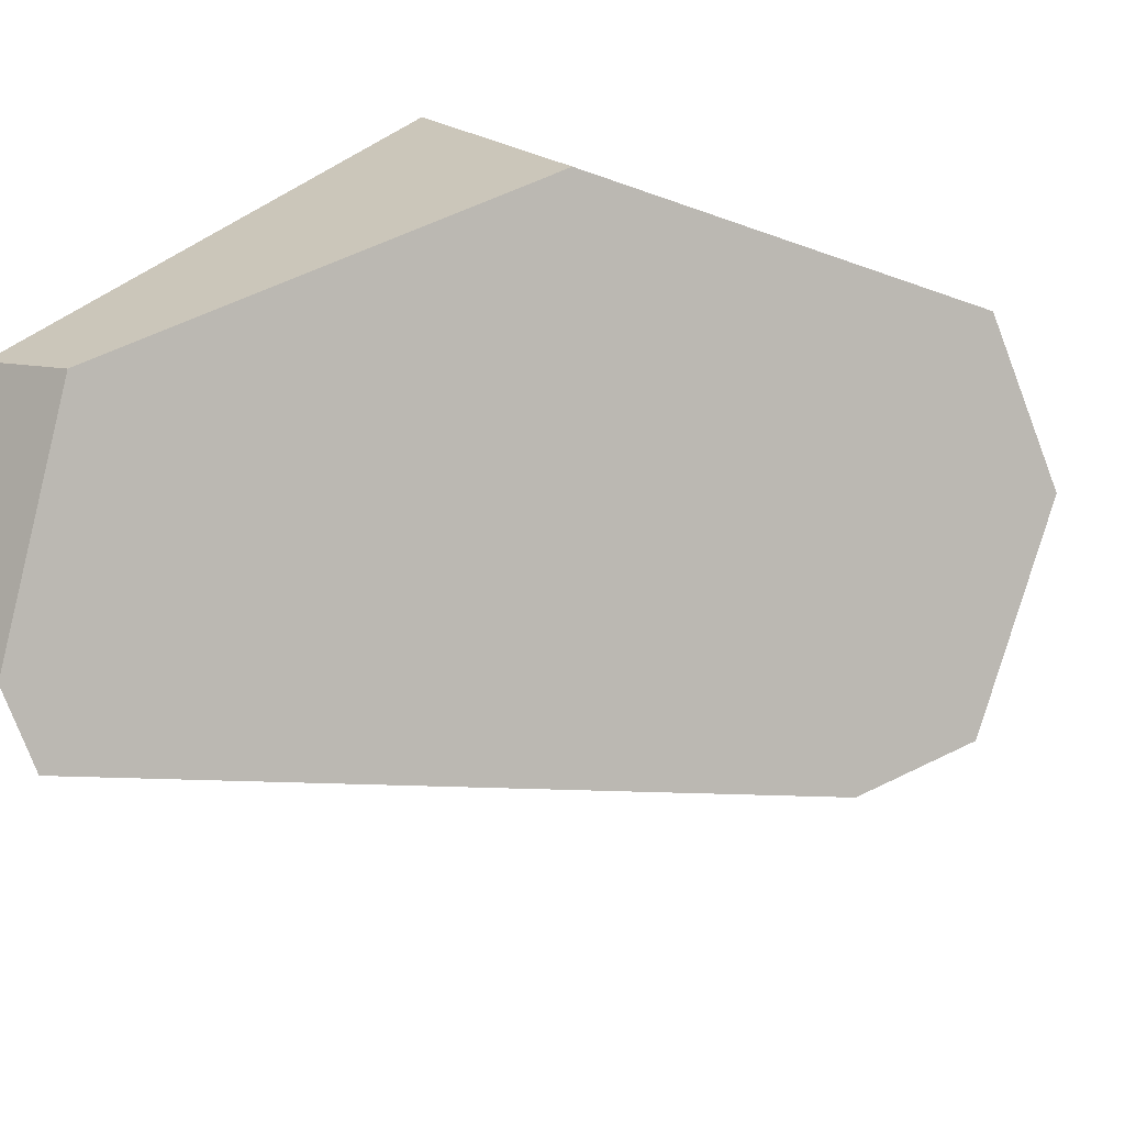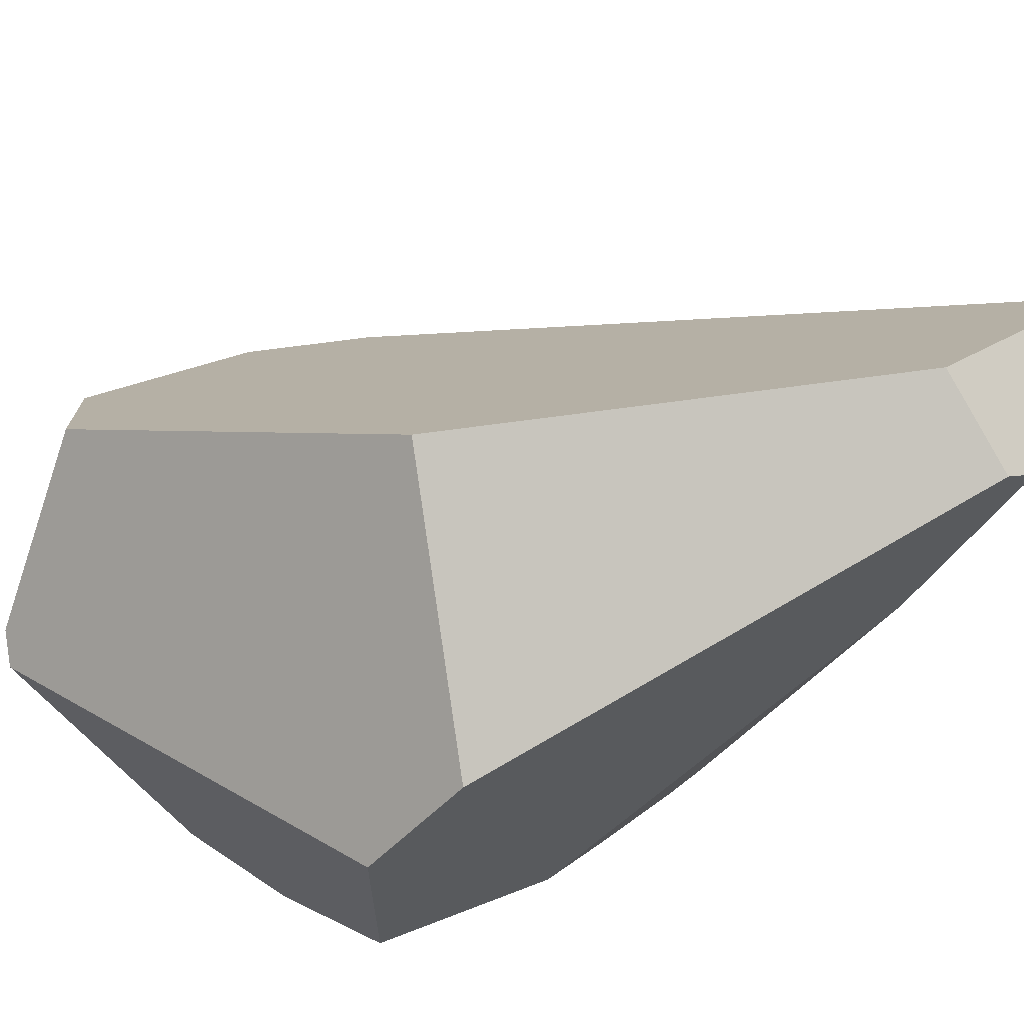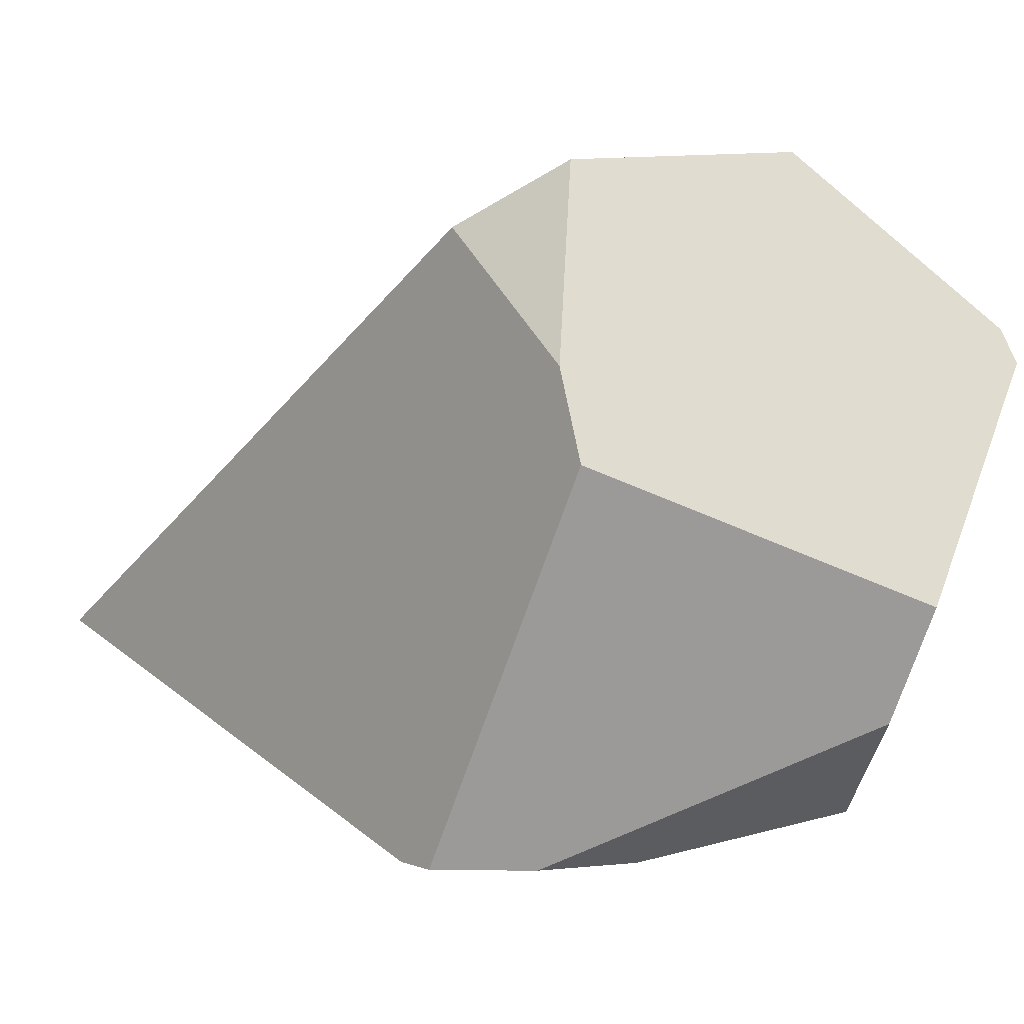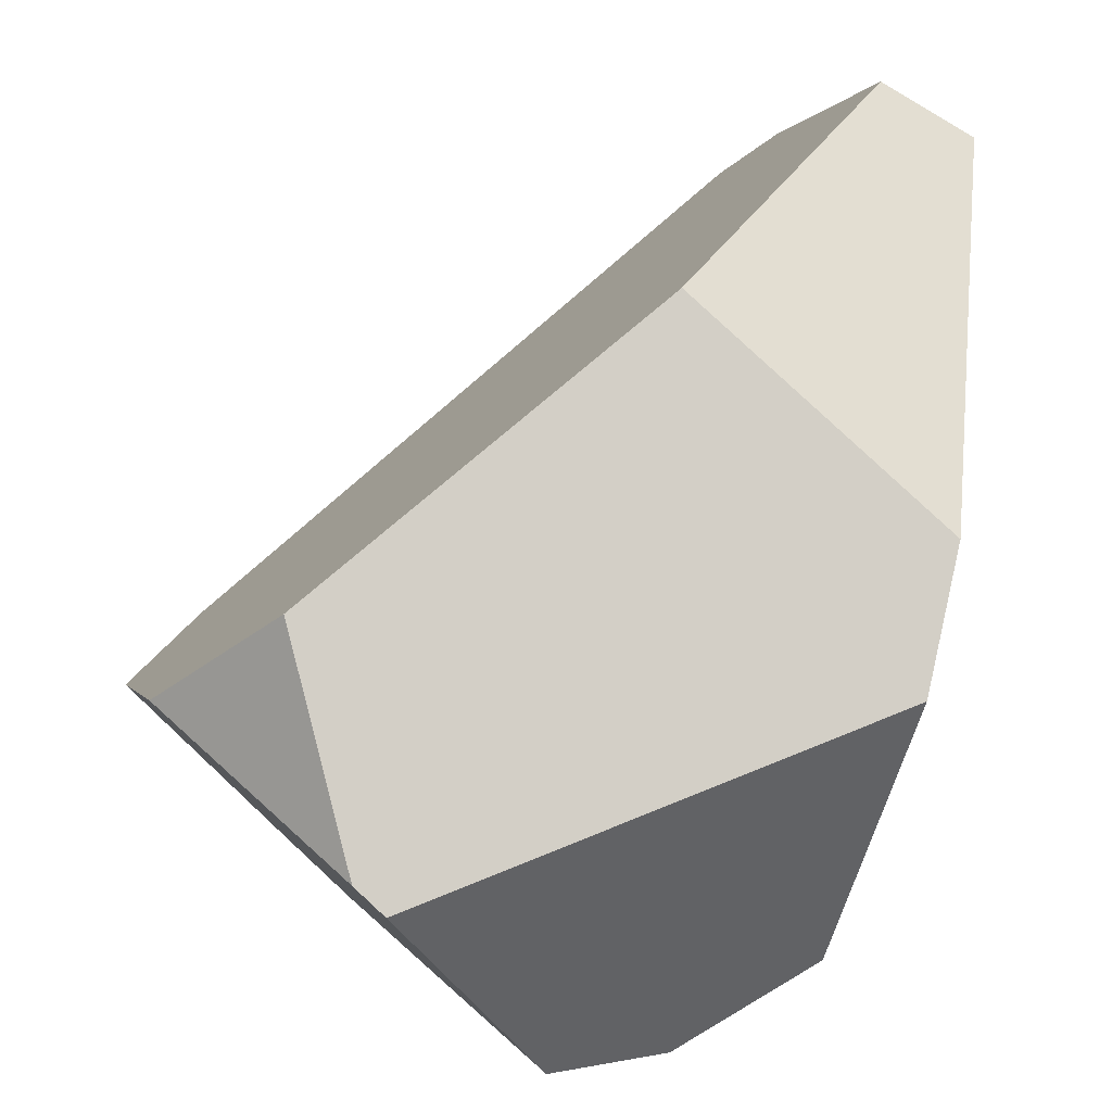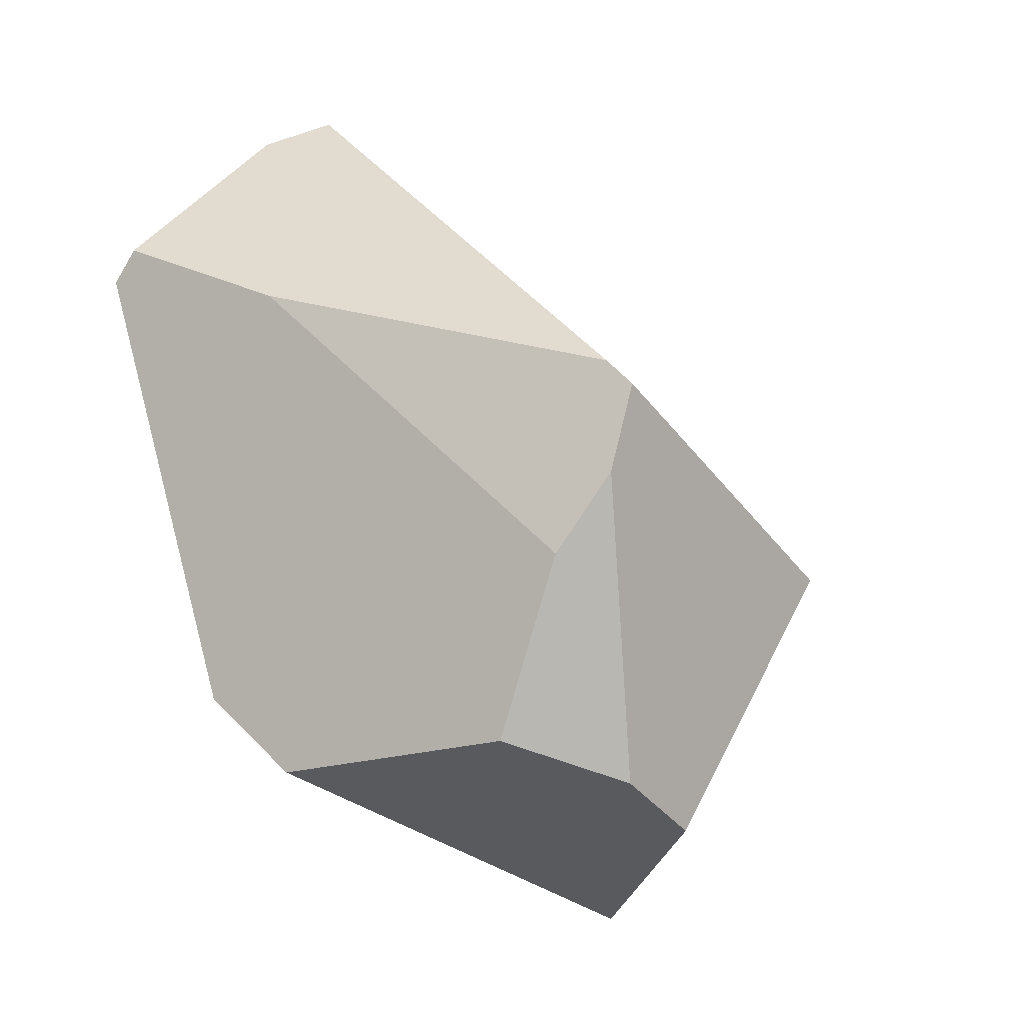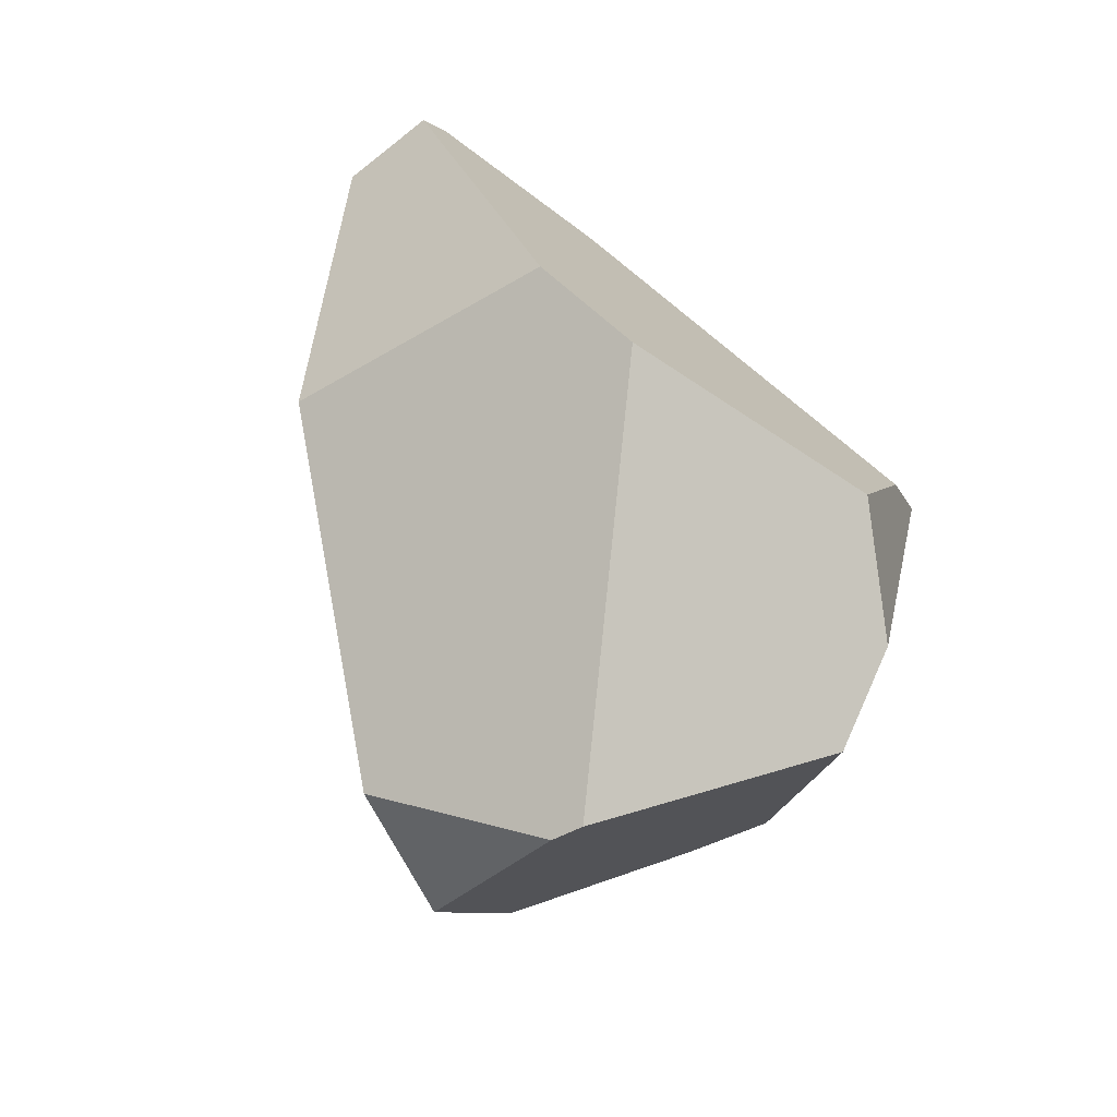
<metadata>
{"format":"obj","ext":"obj","renderer":"f3d","projection":"perspective","resolution":1024,"background":"white","views":[{"elev":59.6,"azim":37.6,"up":"+Y"},{"elev":52.1,"azim":-118.3,"up":"+Y"},{"elev":-63.9,"azim":99.4,"up":"+Y"},{"elev":27.2,"azim":-177.1,"up":"+Y"},{"elev":-5.3,"azim":-43.1,"up":"+Z"},{"elev":-73.9,"azim":-109.9,"up":"+Z"}]}
</metadata>
<code>
g  Instance
v -1.41 -48.47 8.431
v -0.7779 -48.61 9.001
v -1.437 -48.37 8.294
v -1.437 -48.37 8.294
v -0.7779 -48.61 9.001
v -1.103 -48.16 8.25
v -0.9414 -50.39 6.243
v -0.4648 -50.64 6.073
v -0.8714 -50.63 6.973
v -0.8714 -50.63 6.973
v -0.4648 -50.64 6.073
v -0.7358 -50.8 7.294
v -0.8714 -50.63 6.973
v -0.7358 -50.8 7.294
v -1.219 -49.23 8.144
v -1.219 -49.23 8.144
v -0.7358 -50.8 7.294
v -0.6779 -50.73 7.747
v -0.6779 -50.73 7.747
v -0.7358 -50.8 7.294
v -0.6509 -50.84 7.644
v 0.3476 -49.73 5.435
v 0.447 -49.65 5.47
v -0.08478 -50.59 5.871
v -0.08478 -50.59 5.871
v 0.447 -49.65 5.47
v 0.6454 -50.66 6.931
v 0.6454 -50.66 6.931
v 0.447 -49.65 5.47
v 0.8851 -50.41 6.958
v 0.8851 -50.41 6.958
v 0.447 -49.65 5.47
v 1.349 -49.79 6.838
v 1.349 -49.79 6.838
v 0.447 -49.65 5.47
v 1.121 -49.42 6.093
v -0.569 -48.81 9.096
v -0.7779 -48.61 9.001
v -0.6779 -50.73 7.747
v -0.6779 -50.73 7.747
v -0.7779 -48.61 9.001
v -1.219 -49.23 8.144
v -1.219 -49.23 8.144
v -0.7779 -48.61 9.001
v -1.41 -48.47 8.431
v 0.6454 -50.66 6.931
v 0.8851 -50.41 6.958
v -0.6509 -50.84 7.644
v -0.6509 -50.84 7.644
v 0.8851 -50.41 6.958
v -0.6779 -50.73 7.747
v -0.6779 -50.73 7.747
v 0.8851 -50.41 6.958
v -0.569 -48.81 9.096
v -0.569 -48.81 9.096
v 0.8851 -50.41 6.958
v 1.163 -49.75 7.27
v 0.6705 -49 5.885
v 0.447 -49.65 5.47
v -0.4504 -48.29 6.688
v -0.4504 -48.29 6.688
v 0.447 -49.65 5.47
v -1.302 -48.97 6.414
v -1.302 -48.97 6.414
v 0.447 -49.65 5.47
v -1.206 -49.36 6.107
v -1.206 -49.36 6.107
v 0.447 -49.65 5.47
v 0.3476 -49.73 5.435
v -0.7358 -50.8 7.294
v -0.4648 -50.64 6.073
v -0.6509 -50.84 7.644
v -0.6509 -50.84 7.644
v -0.4648 -50.64 6.073
v 0.6454 -50.66 6.931
v 0.6454 -50.66 6.931
v -0.4648 -50.64 6.073
v -0.08478 -50.59 5.871
v -1.103 -48.16 8.25
v -0.4504 -48.29 6.688
v -1.437 -48.37 8.294
v -1.437 -48.37 8.294
v -0.4504 -48.29 6.688
v -1.302 -48.97 6.414
v -0.9414 -50.39 6.243
v -1.206 -49.36 6.107
v -0.4648 -50.64 6.073
v -0.4648 -50.64 6.073
v -1.206 -49.36 6.107
v -0.08478 -50.59 5.871
v -0.08478 -50.59 5.871
v -1.206 -49.36 6.107
v 0.3476 -49.73 5.435
v 0.6705 -49 5.885
v -0.4504 -48.29 6.688
v 1.121 -49.42 6.093
v 1.121 -49.42 6.093
v -0.4504 -48.29 6.688
v 1.349 -49.79 6.838
v 1.349 -49.79 6.838
v -0.4504 -48.29 6.688
v 1.163 -49.75 7.27
v 1.163 -49.75 7.27
v -0.4504 -48.29 6.688
v -0.569 -48.81 9.096
v -0.569 -48.81 9.096
v -0.4504 -48.29 6.688
v -0.7779 -48.61 9.001
v -0.7779 -48.61 9.001
v -0.4504 -48.29 6.688
v -1.103 -48.16 8.25
v 1.163 -49.75 7.27
v 0.8851 -50.41 6.958
v 1.349 -49.79 6.838
v -1.302 -48.97 6.414
v -1.206 -49.36 6.107
v -1.437 -48.37 8.294
v -1.437 -48.37 8.294
v -1.206 -49.36 6.107
v -1.41 -48.47 8.431
v -1.41 -48.47 8.431
v -1.206 -49.36 6.107
v -1.219 -49.23 8.144
v -1.219 -49.23 8.144
v -1.206 -49.36 6.107
v -0.8714 -50.63 6.973
v -0.8714 -50.63 6.973
v -1.206 -49.36 6.107
v -0.9414 -50.39 6.243
v 0.447 -49.65 5.47
v 0.6705 -49 5.885
v 1.121 -49.42 6.093
f 1 2 3
f 4 5 6
f 7 8 9
f 10 11 12
f 13 14 15
f 16 17 18
f 19 20 21
f 22 23 24
f 25 26 27
f 28 29 30
f 31 32 33
f 34 35 36
f 37 38 39
f 40 41 42
f 43 44 45
f 46 47 48
f 49 50 51
f 52 53 54
f 55 56 57
f 58 59 60
f 61 62 63
f 64 65 66
f 67 68 69
f 70 71 72
f 73 74 75
f 76 77 78
f 79 80 81
f 82 83 84
f 85 86 87
f 88 89 90
f 91 92 93
f 94 95 96
f 97 98 99
f 100 101 102
f 103 104 105
f 106 107 108
f 109 110 111
f 112 113 114
f 115 116 117
f 118 119 120
f 121 122 123
f 124 125 126
f 127 128 129
f 130 131 132

</code>
